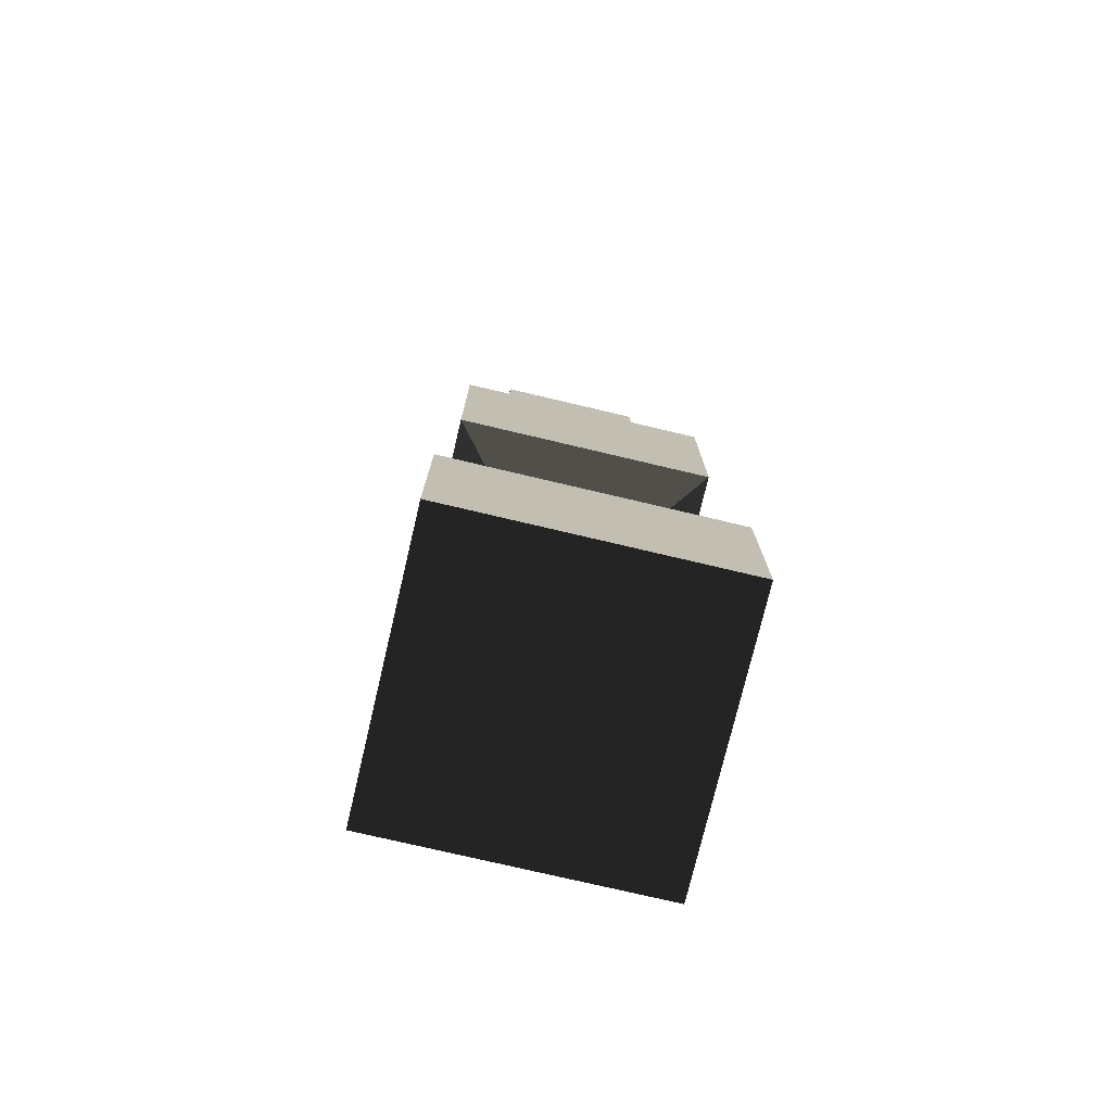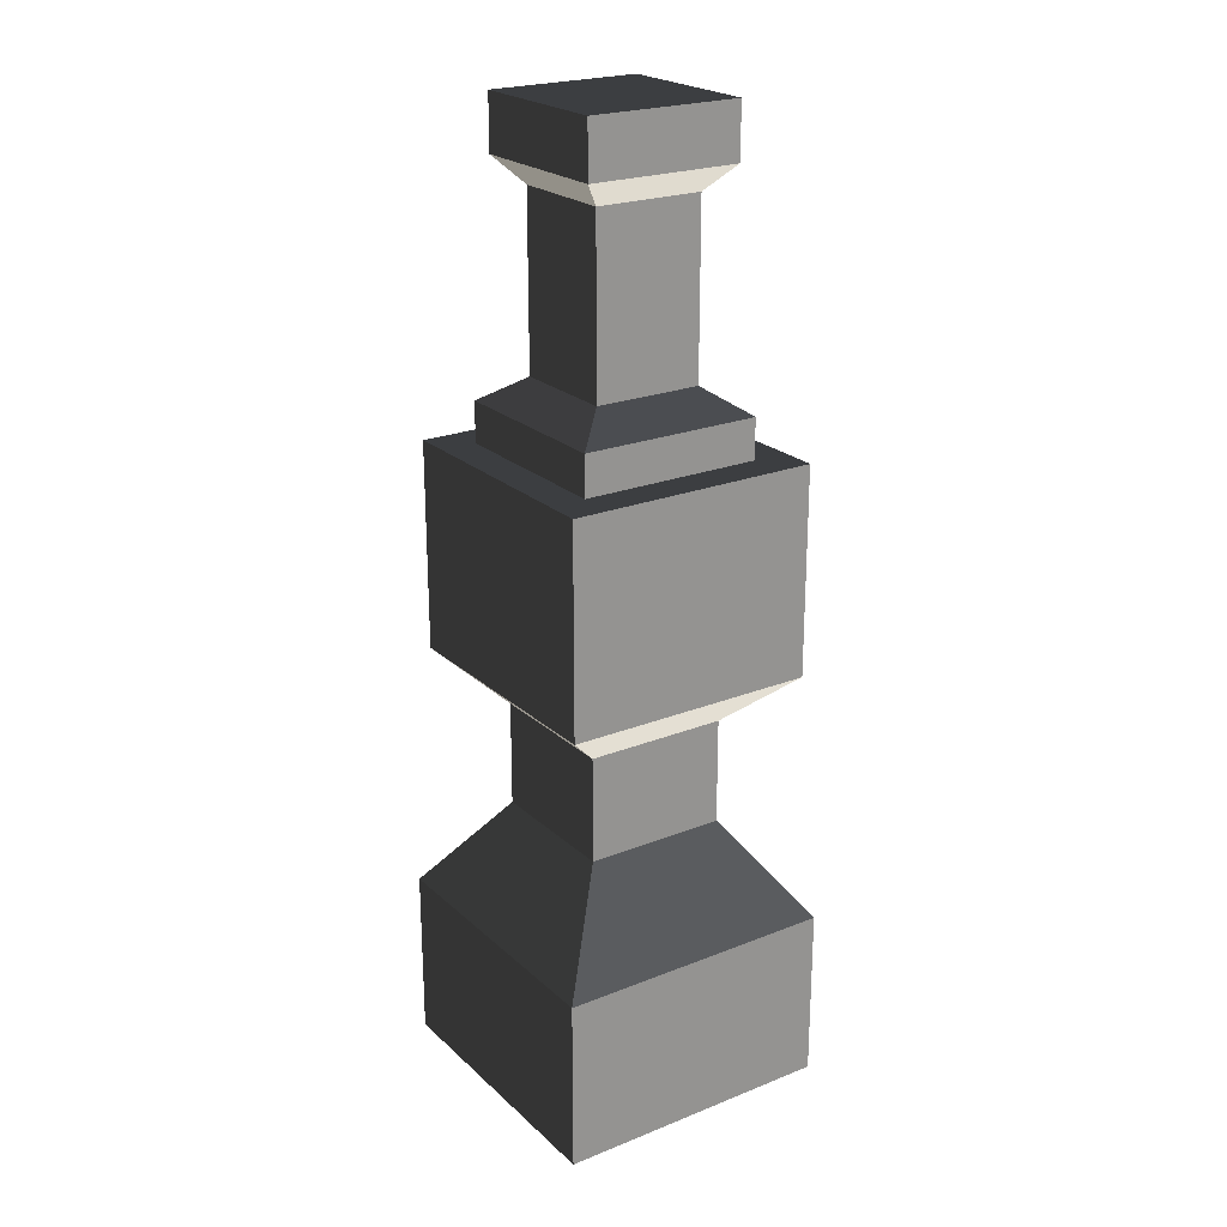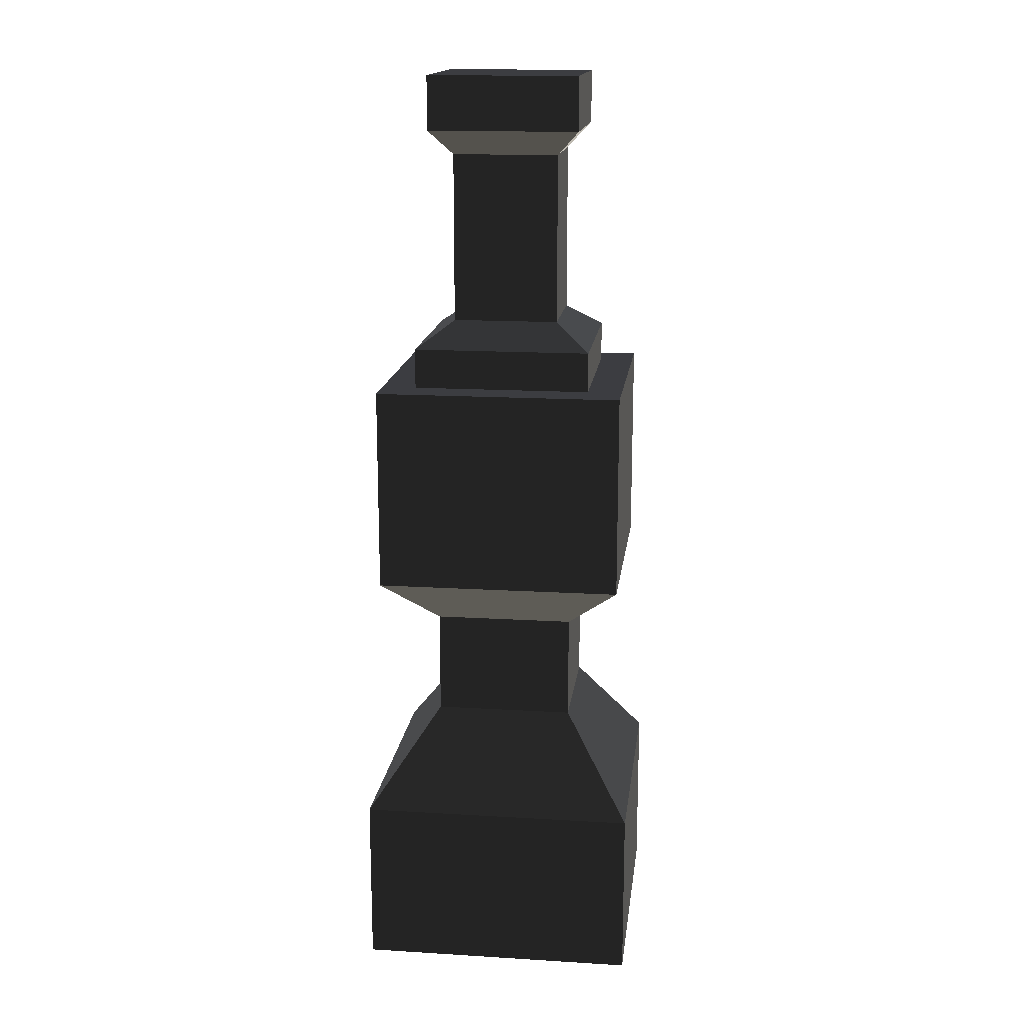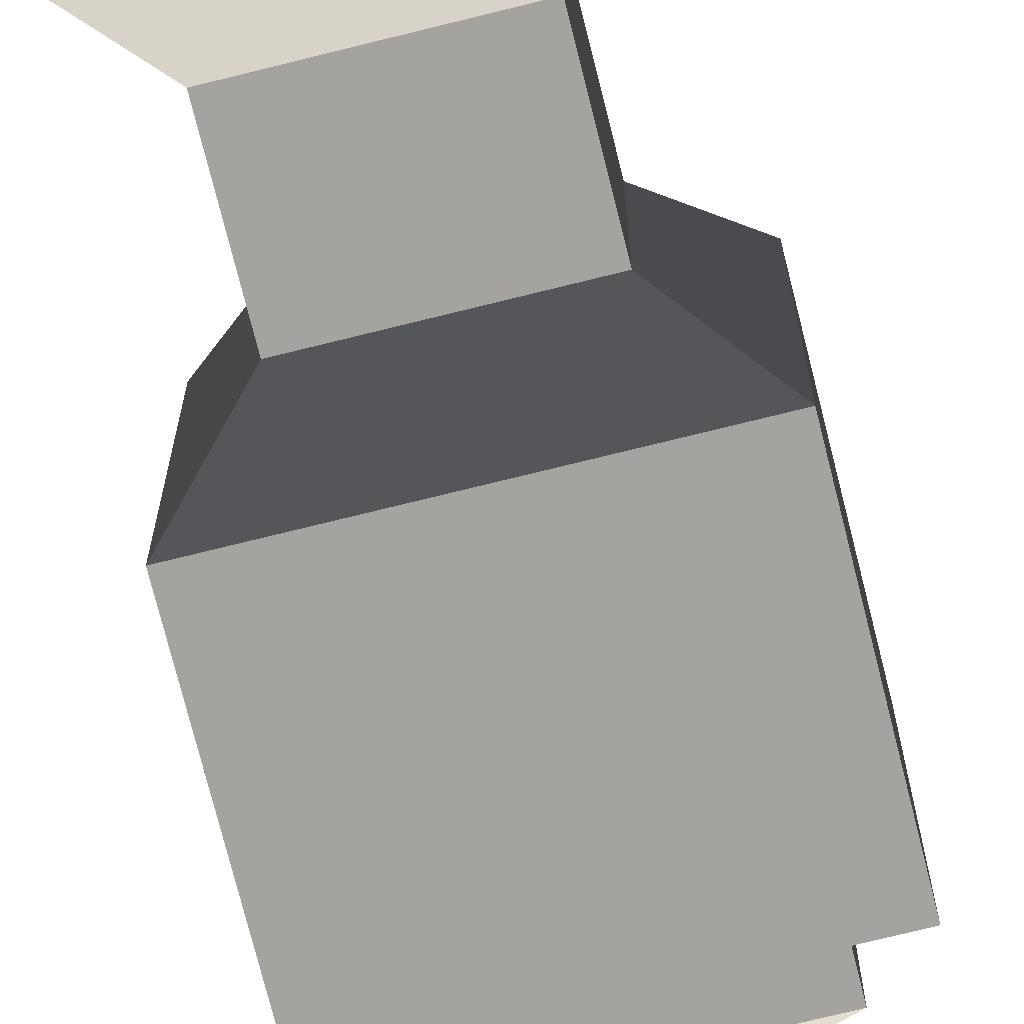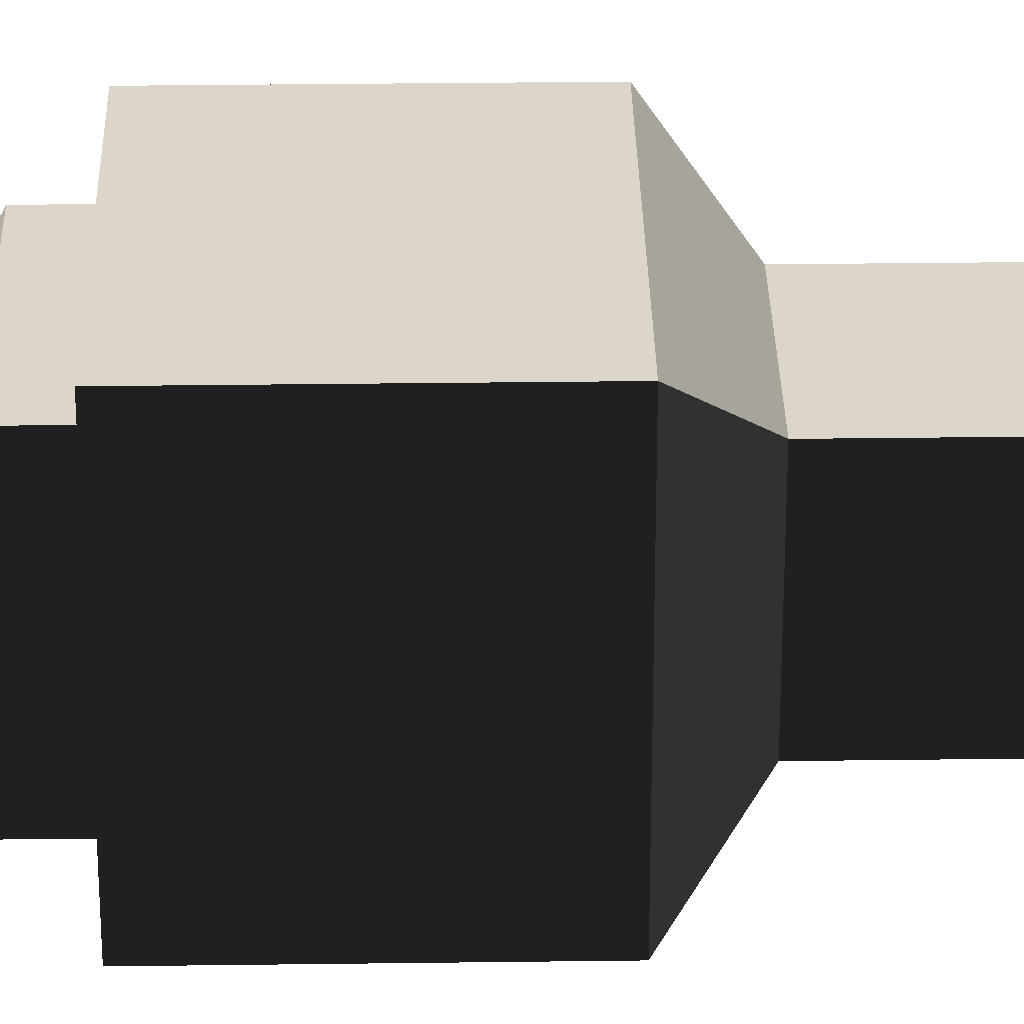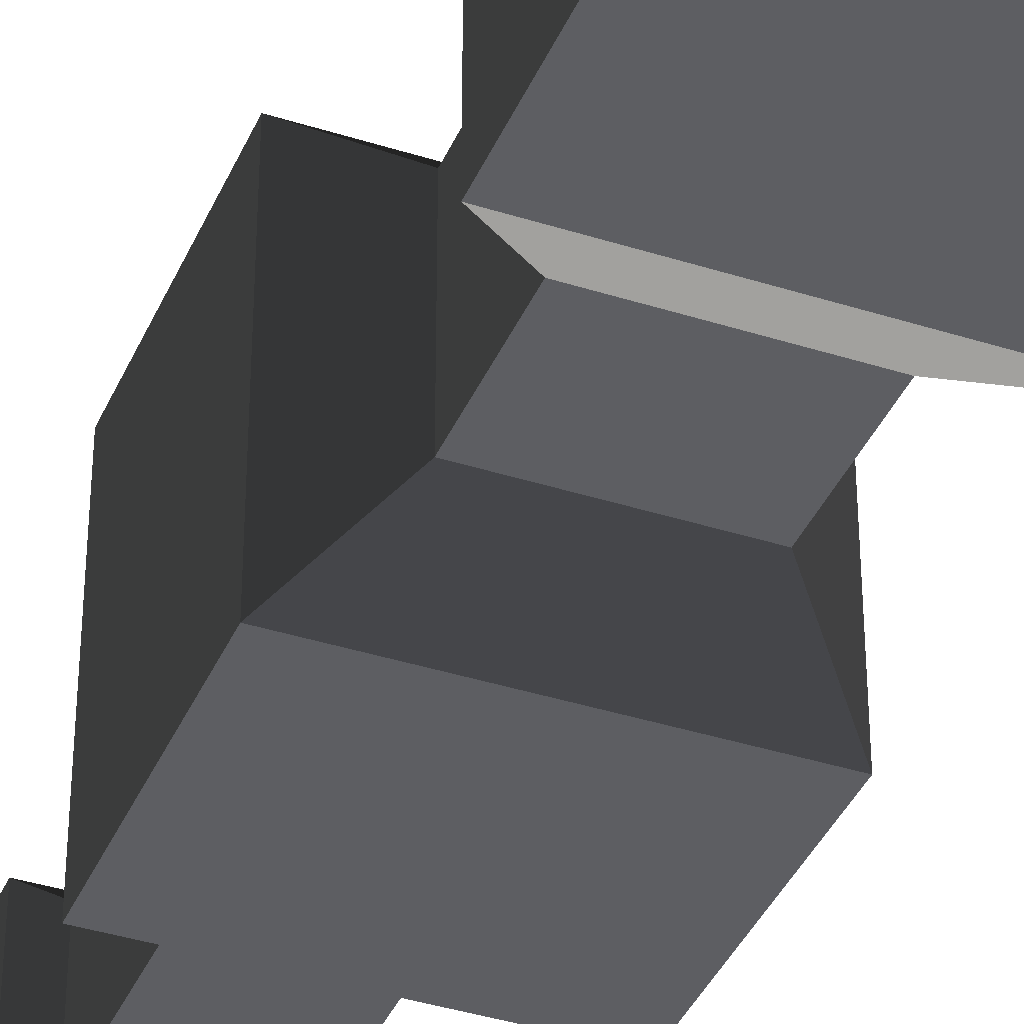
<metadata>
{"format":"obj","ext":"obj","renderer":"f3d","projection":"perspective","resolution":1024,"background":"white","views":[{"elev":-75.5,"azim":166.7,"up":"+Y"},{"elev":22.9,"azim":-34.1,"up":"+Y"},{"elev":16.1,"azim":-82.9,"up":"+Y"},{"elev":-73.0,"azim":14.0,"up":"+Z"},{"elev":29.9,"azim":-91.1,"up":"+Z"},{"elev":-38.7,"azim":-21.9,"up":"+Z"}]}
</metadata>
<code>
v -0.618 3.977e-08 0.618
v -0.618 0.7584 0.618
v 0.618 0.7584 0.618
v 0.618 3.977e-08 0.618
v -0.3402 4.204 0.3402
v -0.3402 4.204 -0.3402
v 0.3402 4.204 -0.3402
v 0.3402 4.204 0.3402
v -0.618 0.7584 -0.618
v -0.618 4.371e-07 -0.618
v 0.618 4.371e-07 -0.618
v 0.618 0.7584 -0.618
v -0.618 4.371e-07 -0.618
v -0.618 3.977e-08 0.618
v 0.618 3.977e-08 0.618
v 0.618 4.371e-07 -0.618
v 0.618 3.977e-08 0.618
v 0.618 0.7584 0.618
v 0.618 0.7584 -0.618
v 0.618 4.371e-07 -0.618
v -0.618 4.371e-07 -0.618
v -0.618 0.7584 -0.618
v -0.618 0.7584 0.618
v -0.618 3.977e-08 0.618
v -0.3139 1.185 0.3139
v -0.3139 1.654 0.3139
v 0.3139 1.654 0.3139
v 0.3139 1.185 0.3139
v -0.3139 1.185 -0.3139
v -0.3139 1.654 -0.3139
v -0.3139 1.654 0.3139
v -0.3139 1.185 0.3139
v -0.3139 1.654 -0.3139
v -0.3139 1.185 -0.3139
v 0.3139 1.185 -0.3139
v 0.3139 1.654 -0.3139
v 0.3139 1.185 0.3139
v 0.3139 1.654 0.3139
v 0.3139 1.654 -0.3139
v 0.3139 1.185 -0.3139
v -0.5547 2.801 0.5547
v -0.3998 2.801 0.3998
v 0.3998 2.801 0.3998
v 0.5547 2.801 0.5547
v -0.5547 2.801 -0.5547
v -0.3998 2.801 -0.3998
v 0.5547 2.801 -0.5547
v 0.3998 2.801 -0.3998
v -0.3998 2.801 0.3998
v -0.3998 2.98 0.3998
v 0.3998 2.98 0.3998
v 0.3998 2.801 0.3998
v -0.3998 2.801 -0.3998
v -0.3998 2.98 -0.3998
v -0.3998 2.98 0.3998
v -0.3998 2.801 0.3998
v -0.3998 2.98 -0.3998
v -0.3998 2.801 -0.3998
v 0.3998 2.801 -0.3998
v 0.3998 2.98 -0.3998
v 0.3998 2.801 0.3998
v 0.3998 2.98 0.3998
v 0.3998 2.98 -0.3998
v 0.3998 2.801 -0.3998
v -0.2386 3.093 0.2386
v -0.2386 3.852 0.2386
v 0.2386 3.852 0.2386
v 0.2386 3.093 0.2386
v -0.2386 3.093 -0.2386
v -0.2386 3.852 -0.2386
v -0.2386 3.852 0.2386
v -0.2386 3.093 0.2386
v -0.2386 3.852 -0.2386
v -0.2386 3.093 -0.2386
v 0.2386 3.093 -0.2386
v 0.2386 3.852 -0.2386
v 0.2386 3.093 0.2386
v 0.2386 3.852 0.2386
v 0.2386 3.852 -0.2386
v 0.2386 3.093 -0.2386
v -0.3402 3.963 0.3402
v -0.3402 4.204 0.3402
v 0.3402 4.204 0.3402
v 0.3402 3.963 0.3402
v -0.3402 3.963 -0.3402
v -0.3402 4.204 -0.3402
v -0.3402 4.204 0.3402
v -0.3402 3.963 0.3402
v -0.3402 4.204 -0.3402
v -0.3402 3.963 -0.3402
v 0.3402 3.963 -0.3402
v 0.3402 4.204 -0.3402
v 0.3402 3.963 0.3402
v 0.3402 4.204 0.3402
v 0.3402 4.204 -0.3402
v 0.3402 3.963 -0.3402
v -0.618 0.7584 -0.618
v -0.3139 1.185 -0.3139
v -0.3139 1.185 0.3139
v -0.618 0.7584 0.618
v -0.618 0.7584 0.618
v -0.3139 1.185 0.3139
v 0.3139 1.185 0.3139
v 0.618 0.7584 0.618
v 0.618 0.7584 0.618
v 0.3139 1.185 0.3139
v 0.3139 1.185 -0.3139
v 0.618 0.7584 -0.618
v -0.3139 1.185 -0.3139
v -0.618 0.7584 -0.618
v 0.618 0.7584 -0.618
v 0.3139 1.185 -0.3139
v -0.3139 1.654 0.3139
v -0.5547 1.883 0.5547
v 0.5547 1.883 0.5547
v 0.3139 1.654 0.3139
v -0.3139 1.654 -0.3139
v -0.5547 1.883 -0.5547
v -0.5547 1.883 0.5547
v -0.3139 1.654 0.3139
v -0.5547 1.883 -0.5547
v -0.3139 1.654 -0.3139
v 0.3139 1.654 -0.3139
v 0.5547 1.883 -0.5547
v 0.3139 1.654 0.3139
v 0.5547 1.883 0.5547
v 0.5547 1.883 -0.5547
v 0.3139 1.654 -0.3139
v -0.3998 2.98 -0.3998
v -0.2386 3.093 -0.2386
v -0.2386 3.093 0.2386
v -0.3998 2.98 0.3998
v -0.3998 2.98 0.3998
v -0.2386 3.093 0.2386
v 0.2386 3.093 0.2386
v 0.3998 2.98 0.3998
v 0.3998 2.98 0.3998
v 0.2386 3.093 0.2386
v 0.2386 3.093 -0.2386
v 0.3998 2.98 -0.3998
v -0.2386 3.093 -0.2386
v -0.3998 2.98 -0.3998
v 0.3998 2.98 -0.3998
v 0.2386 3.093 -0.2386
v -0.2386 3.852 0.2386
v -0.3402 3.963 0.3402
v 0.3402 3.963 0.3402
v 0.2386 3.852 0.2386
v -0.2386 3.852 -0.2386
v -0.3402 3.963 -0.3402
v -0.3402 3.963 0.3402
v -0.2386 3.852 0.2386
v -0.3402 3.963 -0.3402
v -0.2386 3.852 -0.2386
v 0.2386 3.852 -0.2386
v 0.3402 3.963 -0.3402
v 0.2386 3.852 0.2386
v 0.3402 3.963 0.3402
v 0.3402 3.963 -0.3402
v 0.2386 3.852 -0.2386
v -0.5547 1.883 -0.5547
v -0.5547 2.801 -0.5547
v -0.5547 2.801 0.5547
v -0.5547 1.883 0.5547
v -0.5547 1.883 0.5547
v -0.5547 2.801 0.5547
v 0.5547 2.801 0.5547
v 0.5547 1.883 0.5547
v 0.5547 1.883 0.5547
v 0.5547 2.801 0.5547
v 0.5547 2.801 -0.5547
v 0.5547 1.883 -0.5547
v -0.5547 2.801 -0.5547
v -0.5547 1.883 -0.5547
v 0.5547 1.883 -0.5547
v 0.5547 2.801 -0.5547
g SD_Env_Railing_Stone_Pillar_48_2529_206
f 1 3 2
f 1 4 3
f 5 7 6
f 5 8 7
f 9 11 10
f 9 12 11
f 13 15 14
f 13 16 15
f 17 19 18
f 17 20 19
f 21 23 22
f 21 24 23
f 25 27 26
f 25 28 27
f 29 31 30
f 29 32 31
f 33 35 34
f 33 36 35
f 37 39 38
f 37 40 39
f 41 43 42
f 41 44 43
f 45 41 42
f 45 42 46
f 46 47 45
f 46 48 47
f 44 48 43
f 44 47 48
f 49 51 50
f 49 52 51
f 53 55 54
f 53 56 55
f 57 59 58
f 57 60 59
f 61 63 62
f 61 64 63
f 65 67 66
f 65 68 67
f 69 71 70
f 69 72 71
f 73 75 74
f 73 76 75
f 77 79 78
f 77 80 79
f 81 83 82
f 81 84 83
f 85 87 86
f 85 88 87
f 89 91 90
f 89 92 91
f 93 95 94
f 93 96 95
f 97 99 98
f 97 100 99
f 101 103 102
f 101 104 103
f 105 107 106
f 105 108 107
f 109 111 110
f 109 112 111
f 113 115 114
f 113 116 115
f 117 119 118
f 117 120 119
f 121 123 122
f 121 124 123
f 125 127 126
f 125 128 127
f 129 131 130
f 129 132 131
f 133 135 134
f 133 136 135
f 137 139 138
f 137 140 139
f 141 143 142
f 141 144 143
f 145 147 146
f 145 148 147
f 149 151 150
f 149 152 151
f 153 155 154
f 153 156 155
f 157 159 158
f 157 160 159
f 161 163 162
f 161 164 163
f 165 167 166
f 165 168 167
f 169 171 170
f 169 172 171
f 173 175 174
f 173 176 175

</code>
